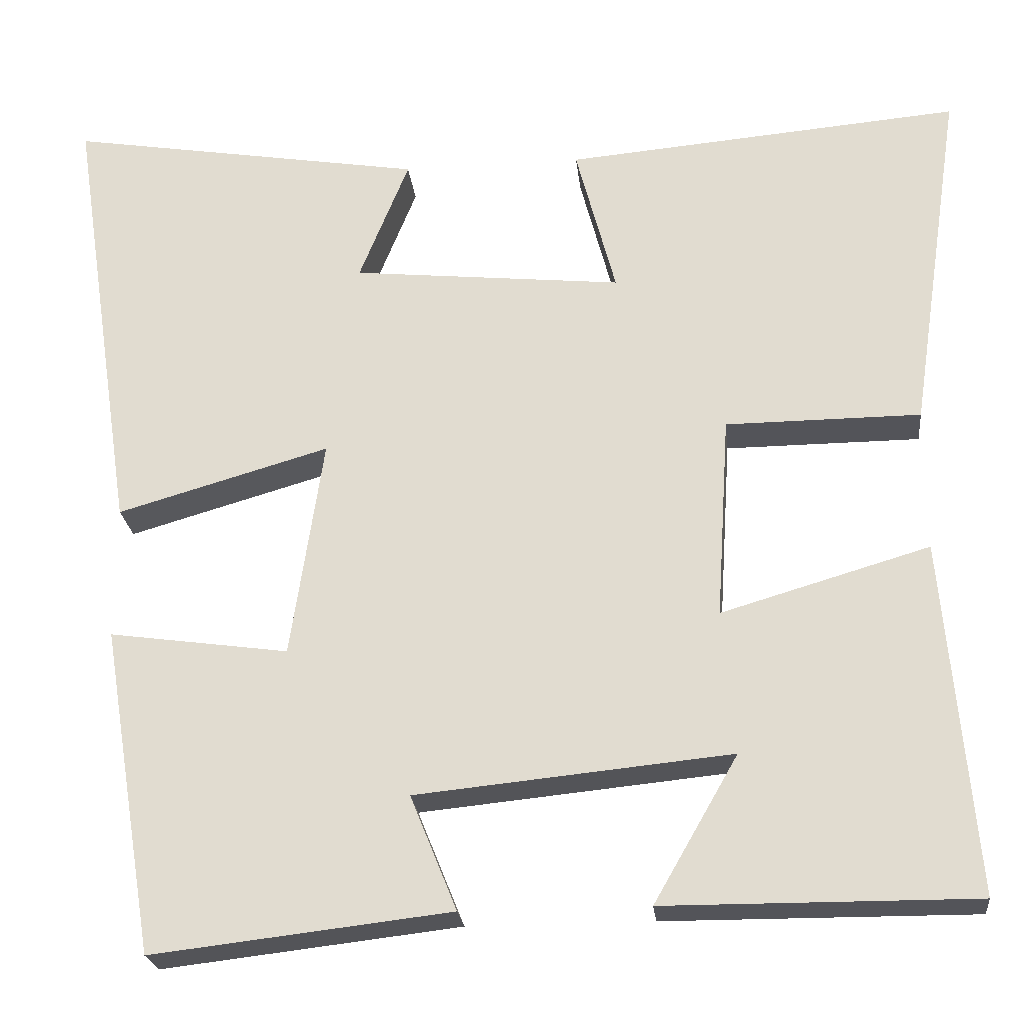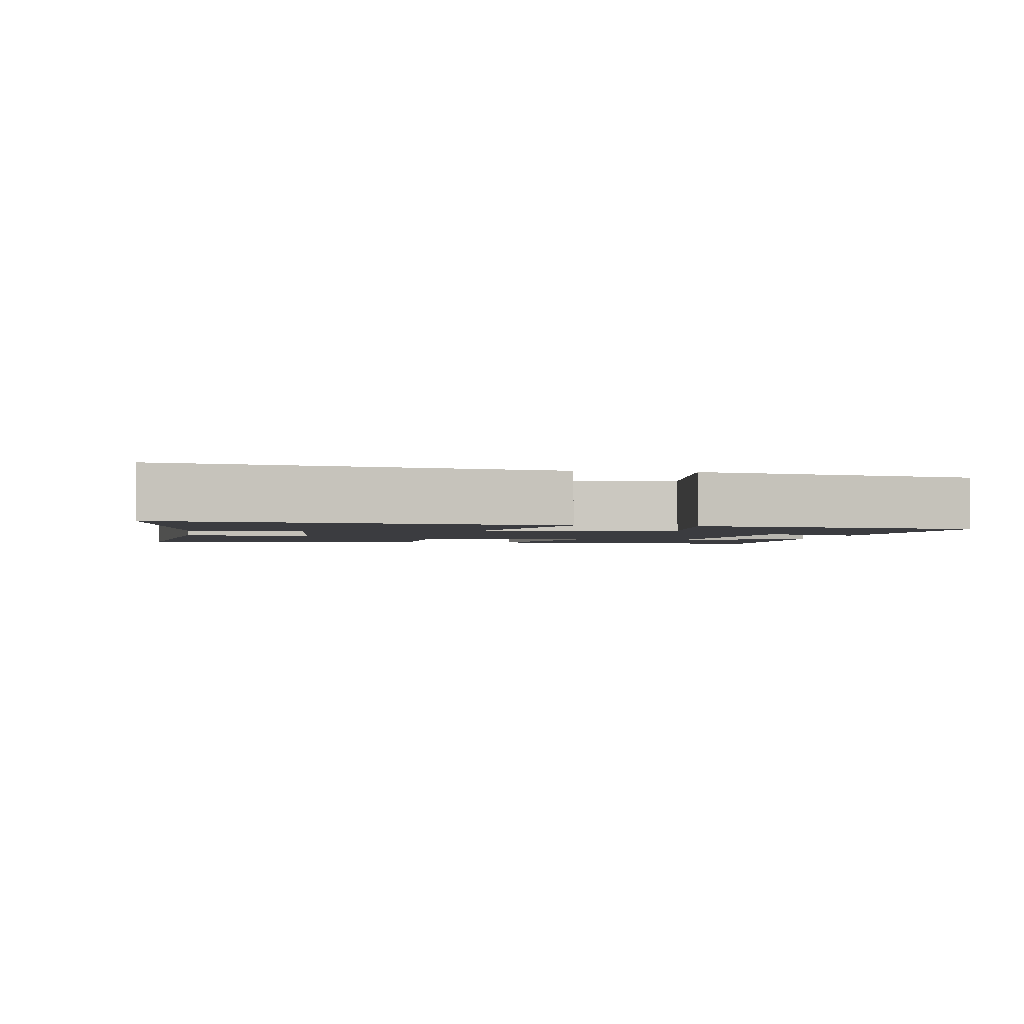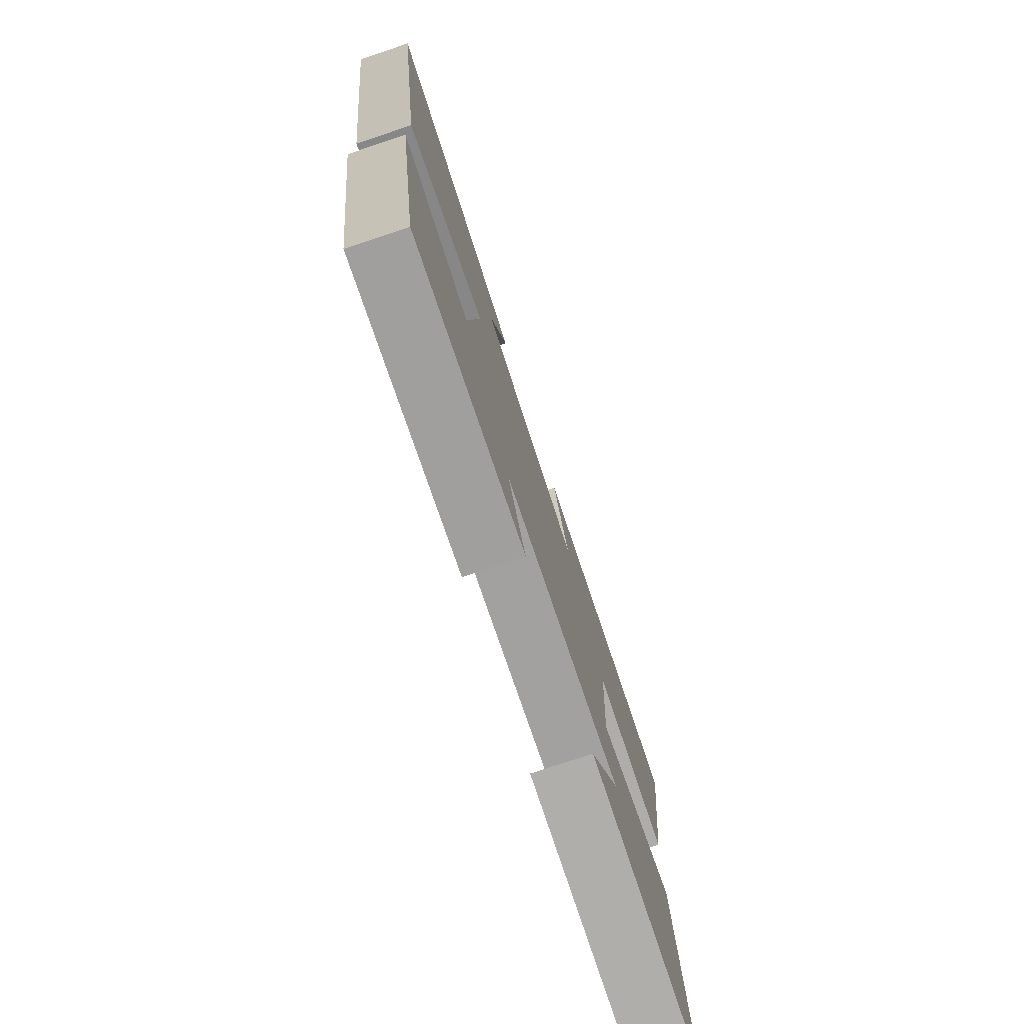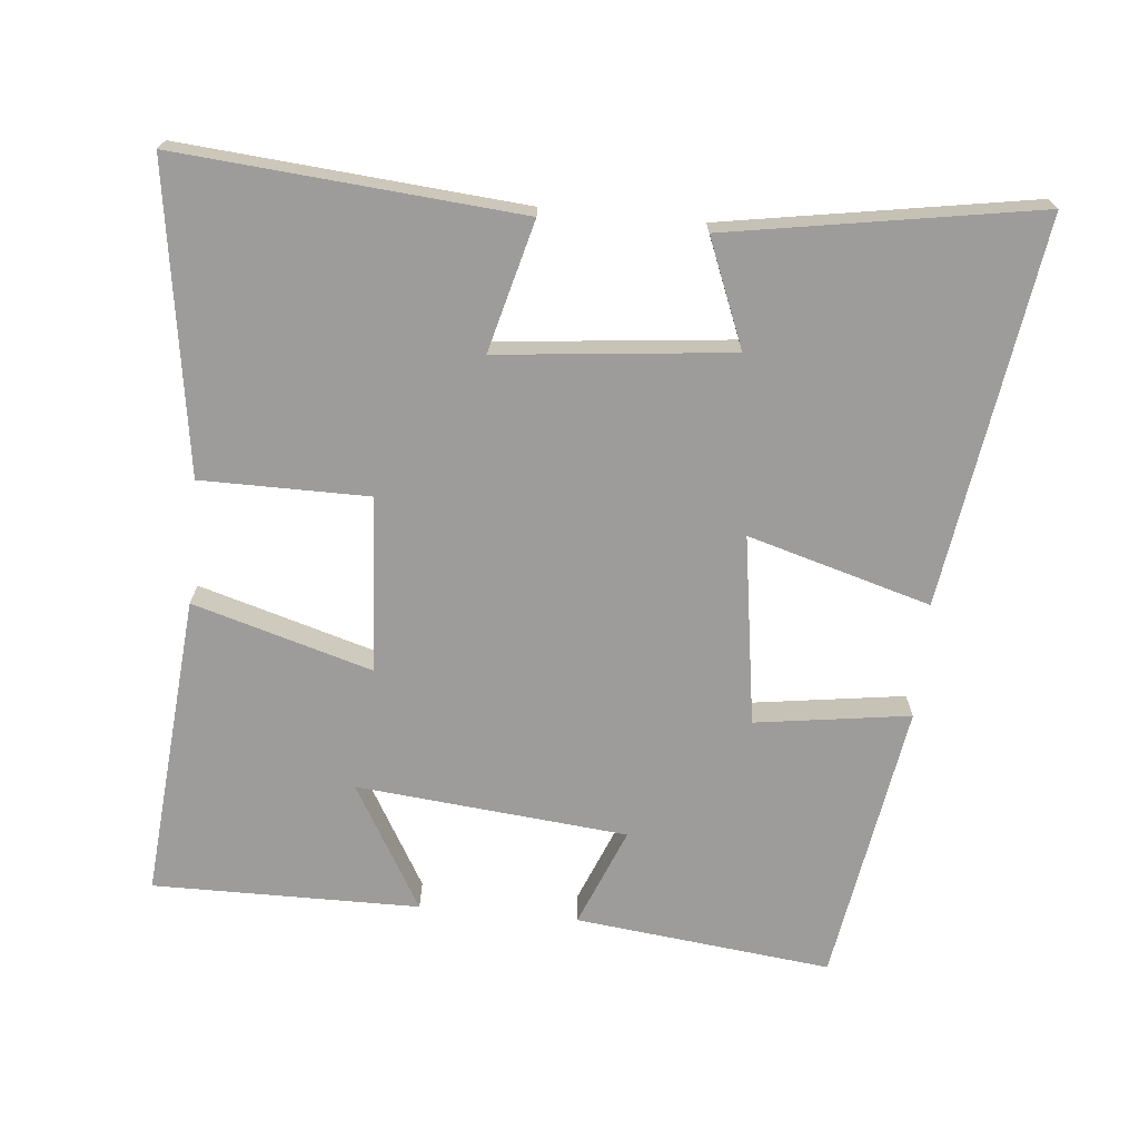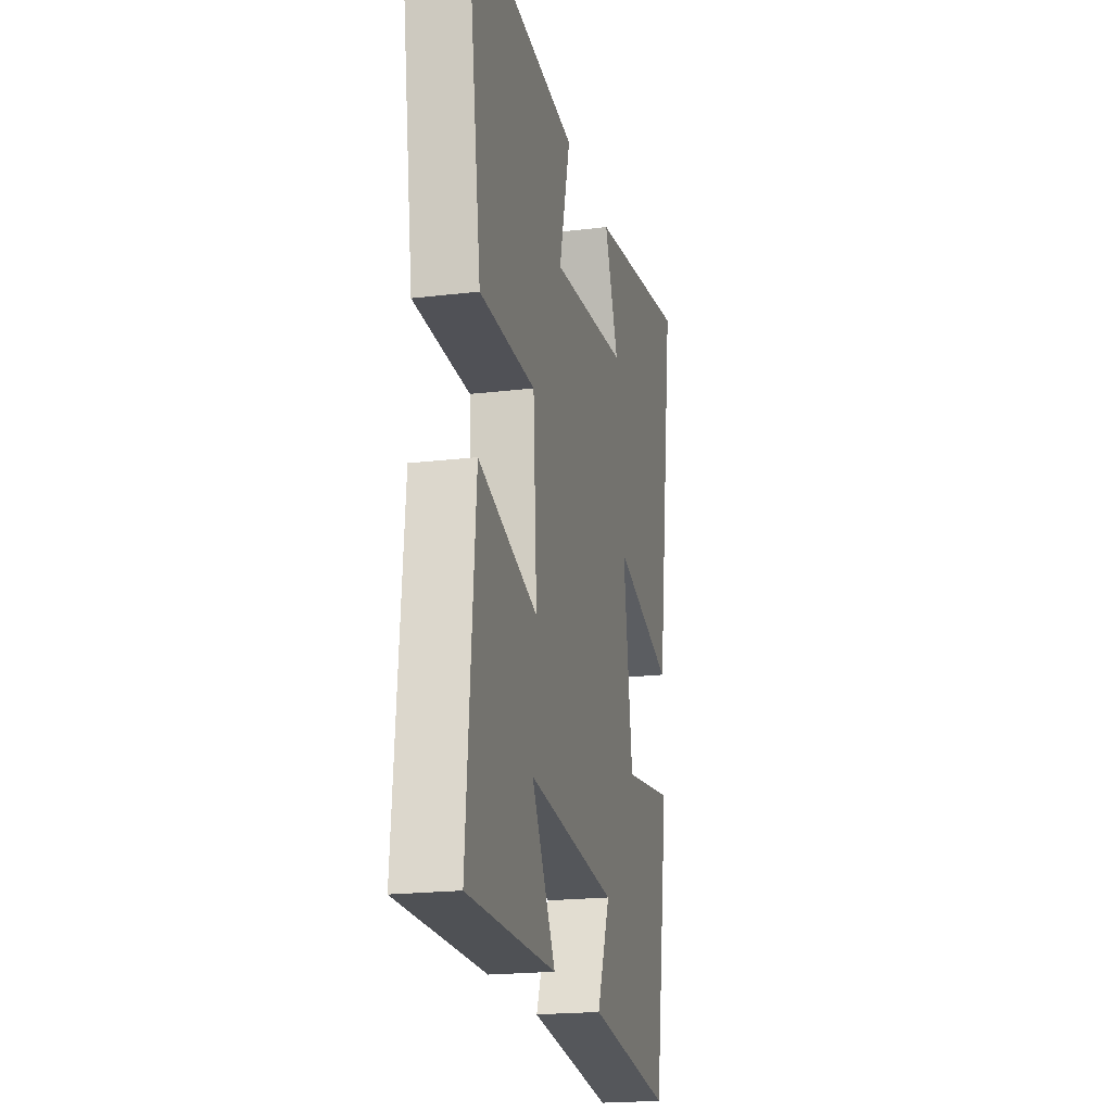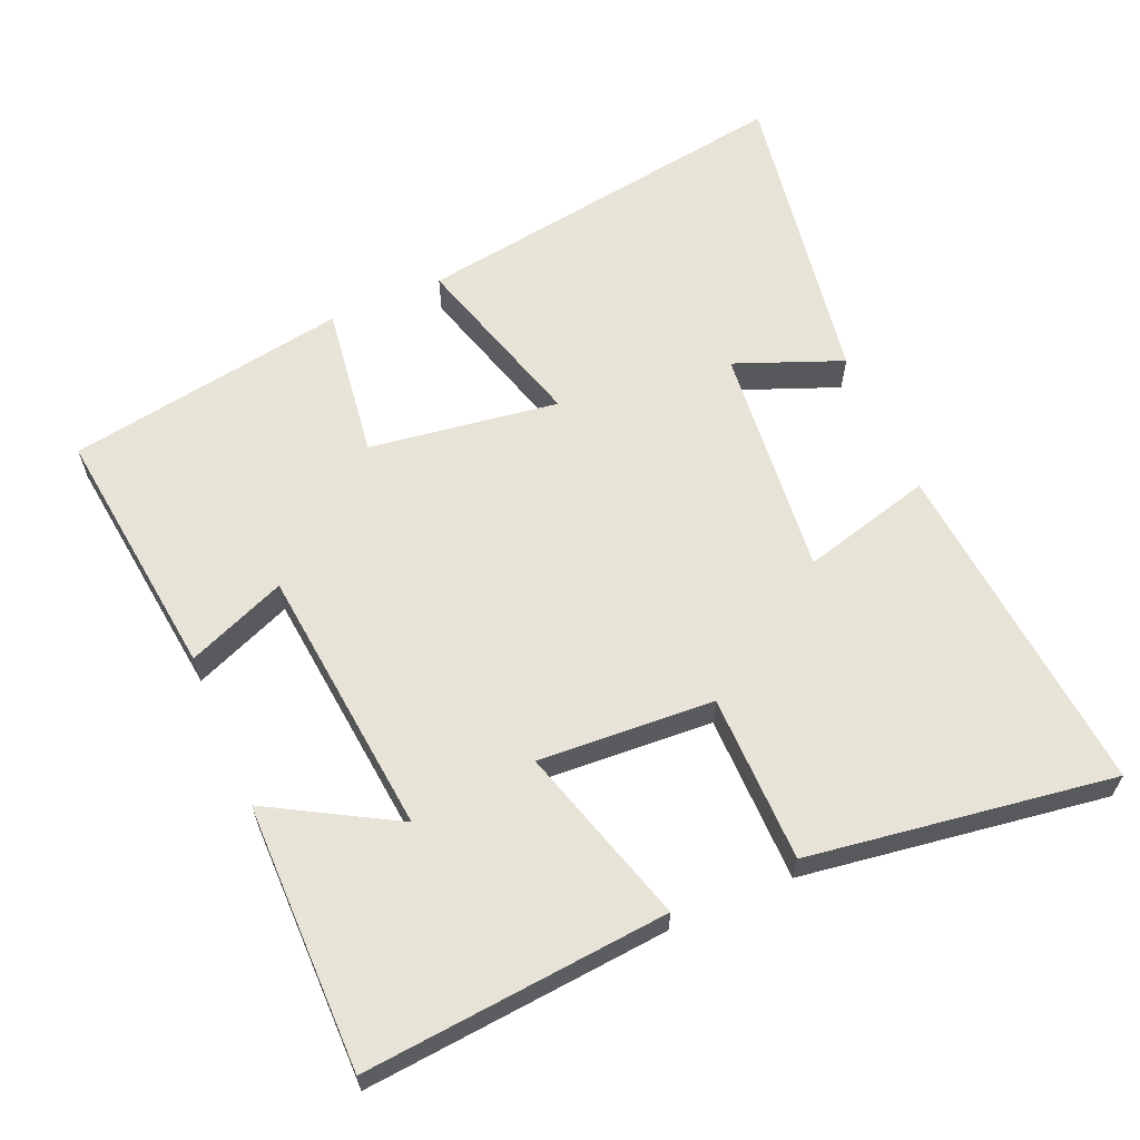
<metadata>
{"format":"obj","ext":"obj","renderer":"f3d","projection":"perspective","resolution":1024,"background":"white","views":[{"elev":-23.8,"azim":-173.9,"up":"+Z"},{"elev":-2.1,"azim":79.9,"up":"+Y"},{"elev":-77.4,"azim":108.4,"up":"+Z"},{"elev":-70.3,"azim":-5.4,"up":"+Y"},{"elev":-20.2,"azim":-77.6,"up":"+Z"},{"elev":62.2,"azim":-113.5,"up":"+Y"}]}
</metadata>
<code>
v -0.565 0.07 0.541
v -0.079 0.07 0.5
v -0.128 0.07 0.314
v 0.204 0.07 0.348
v 0.143 0.07 0.5
v 0.583 0.07 0.573
v 0.5 0.07 0.023
v 0.24 0.07 0.098
v 0.28 0.07 -0.172
v 0.5 0.07 -0.141
v 0.434 0.07 -0.542
v 0.069 0.07 -0.5
v 0.126 0.07 -0.359
v -0.26 0.07 -0.321
v -0.157 0.07 -0.5
v -0.537 0.07 -0.502
v -0.5 0.07 -0.069
v -0.245 0.07 -0.144
v -0.261 0.07 0.106
v -0.5 0.07 0.107
v -0.565 0 0.541
v -0.079 0 0.5
v -0.128 0 0.314
v 0.204 0 0.348
v 0.143 0 0.5
v 0.583 0 0.573
v 0.5 0 0.023
v 0.24 0 0.098
v 0.28 0 -0.172
v 0.5 0 -0.141
v 0.434 0 -0.542
v 0.069 0 -0.5
v 0.126 0 -0.359
v -0.26 0 -0.321
v -0.157 0 -0.5
v -0.537 0 -0.502
v -0.5 0 -0.069
v -0.245 0 -0.144
v -0.261 0 0.106
v -0.5 0 0.107
f 1 2 3
f 20 1 3
f 19 20 3
f 18 19 3 4
f 16 17 18
f 16 18 4
f 14 15 16
f 14 16 4
f 13 14 4
f 11 12 13
f 10 11 13
f 9 10 13
f 8 9 13
f 8 13 4
f 7 8 4
f 4 5 6 7
f 23 22 21
f 23 21 40
f 23 40 39
f 24 23 39 38
f 38 37 36
f 24 38 36
f 36 35 34
f 24 36 34
f 24 34 33
f 33 32 31
f 33 31 30
f 33 30 29
f 33 29 28
f 24 33 28
f 24 28 27
f 27 26 25 24
f 1 21 22 2
f 2 22 23 3
f 3 23 24 4
f 4 24 25 5
f 5 25 26 6
f 6 26 27 7
f 7 27 28 8
f 8 28 29 9
f 9 29 30 10
f 10 30 31 11
f 11 31 32 12
f 12 32 33 13
f 13 33 34 14
f 14 34 35 15
f 15 35 36 16
f 16 36 37 17
f 17 37 38 18
f 18 38 39 19
f 19 39 40 20
f 20 40 21 1

</code>
